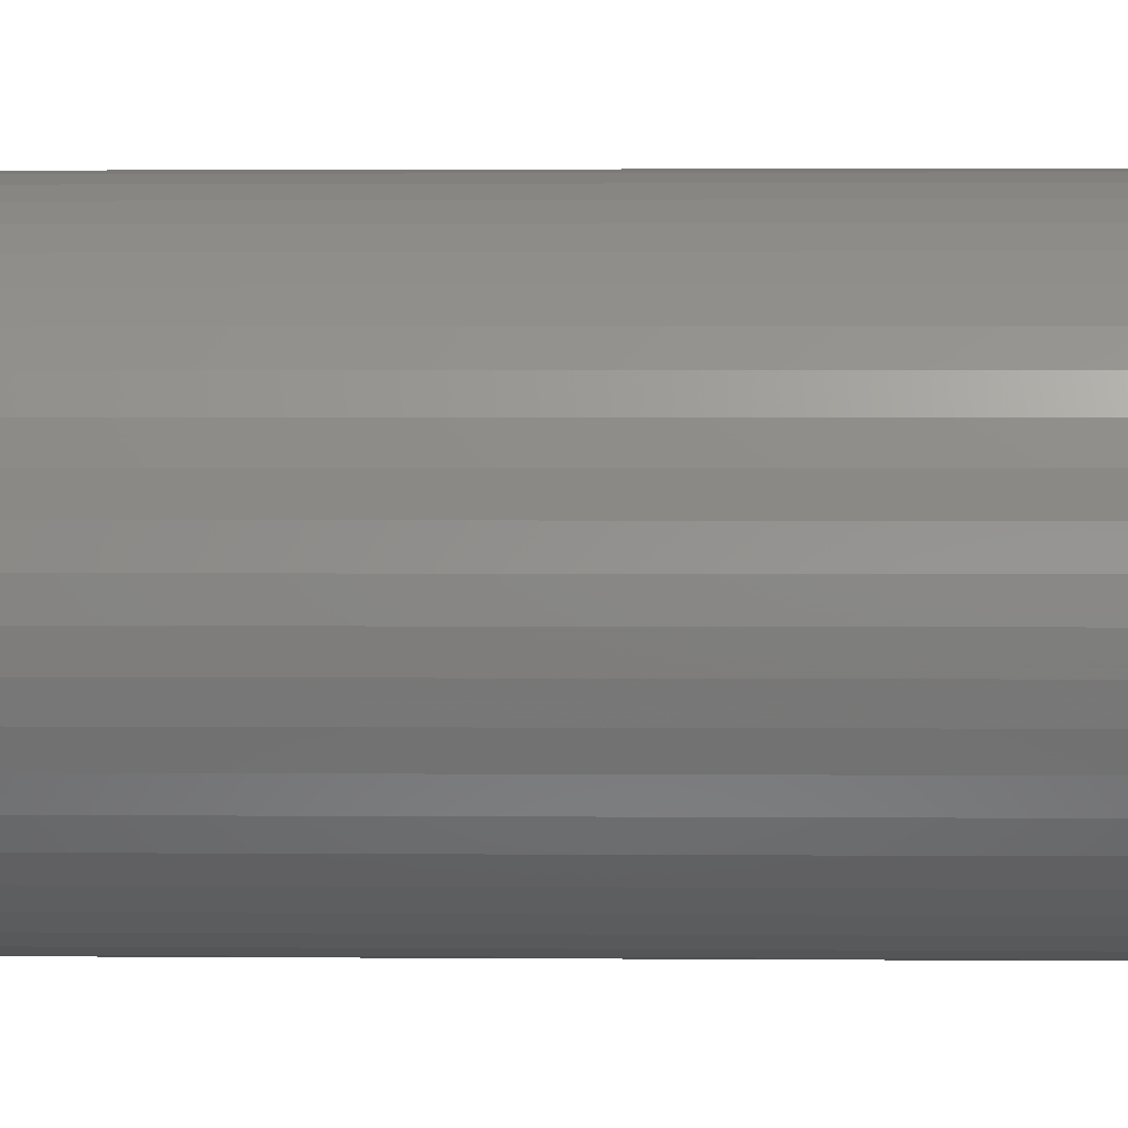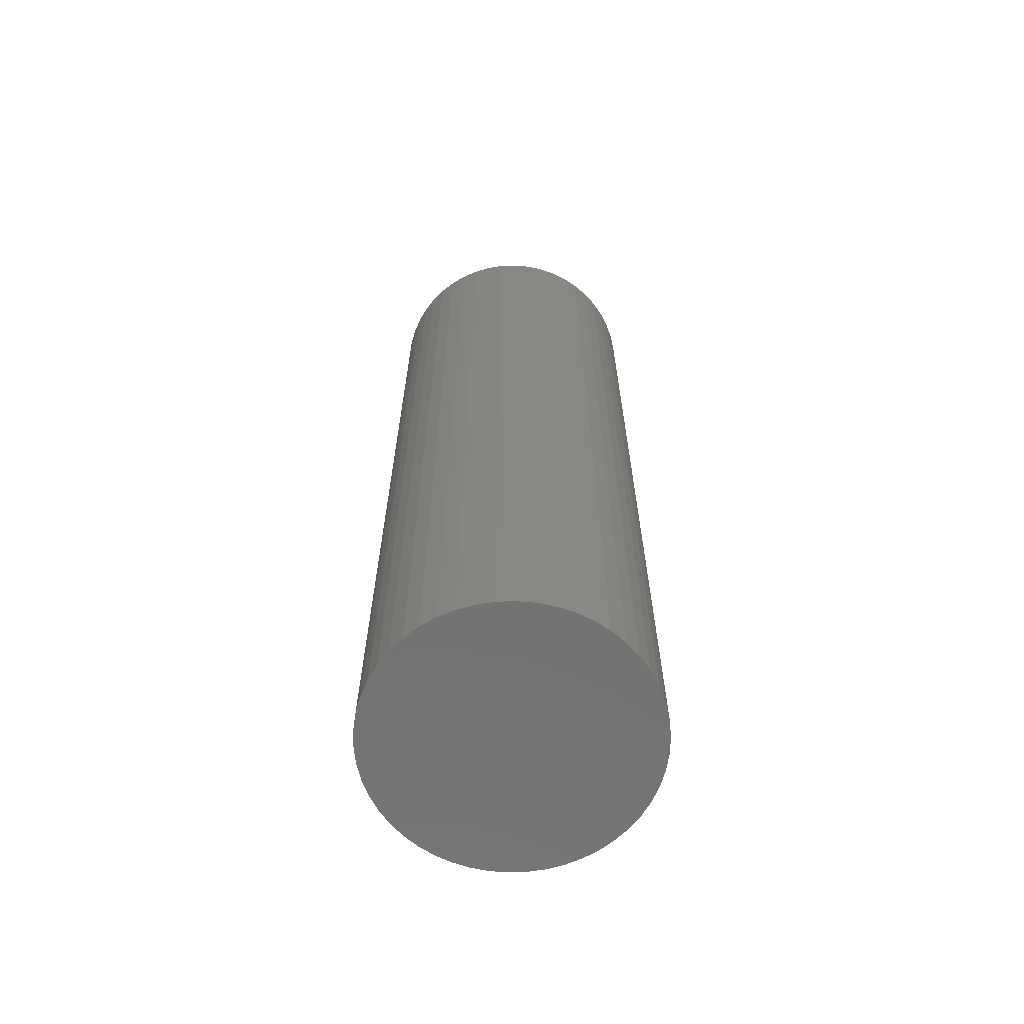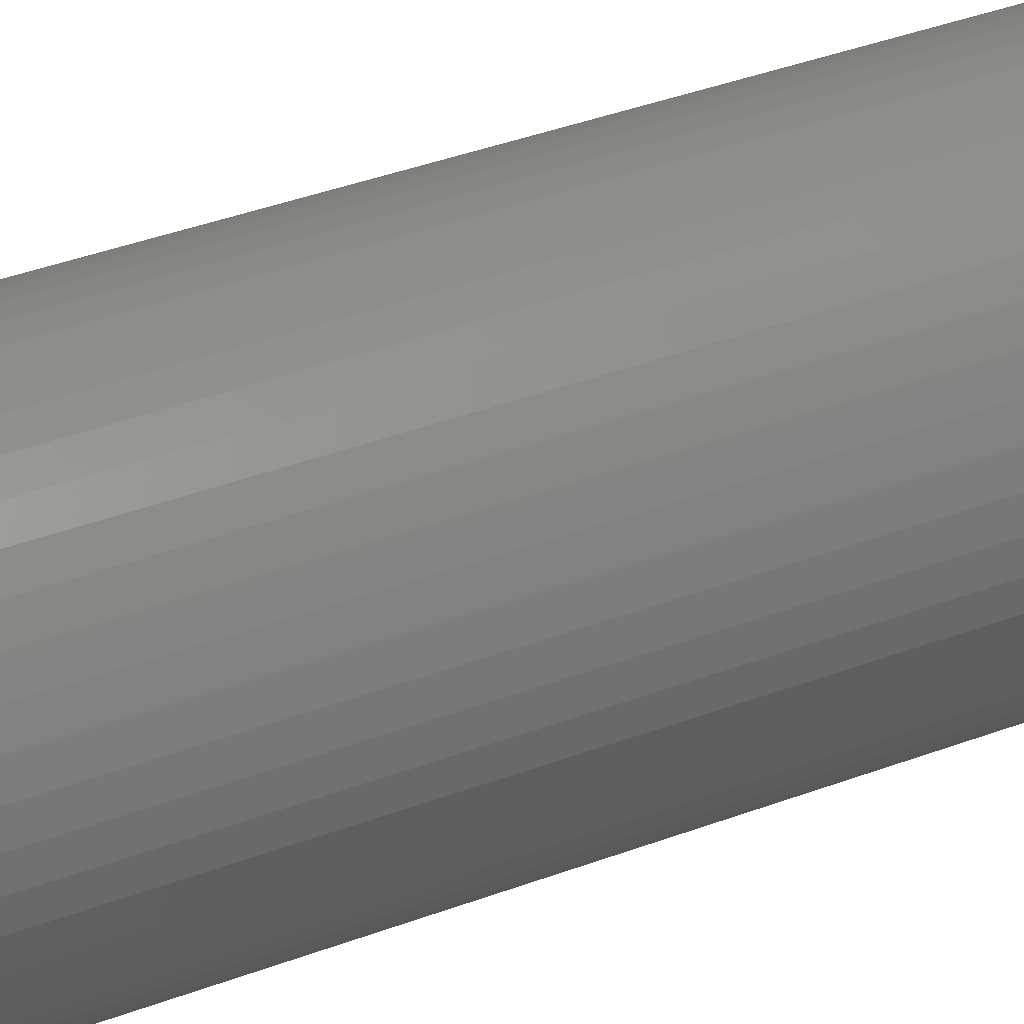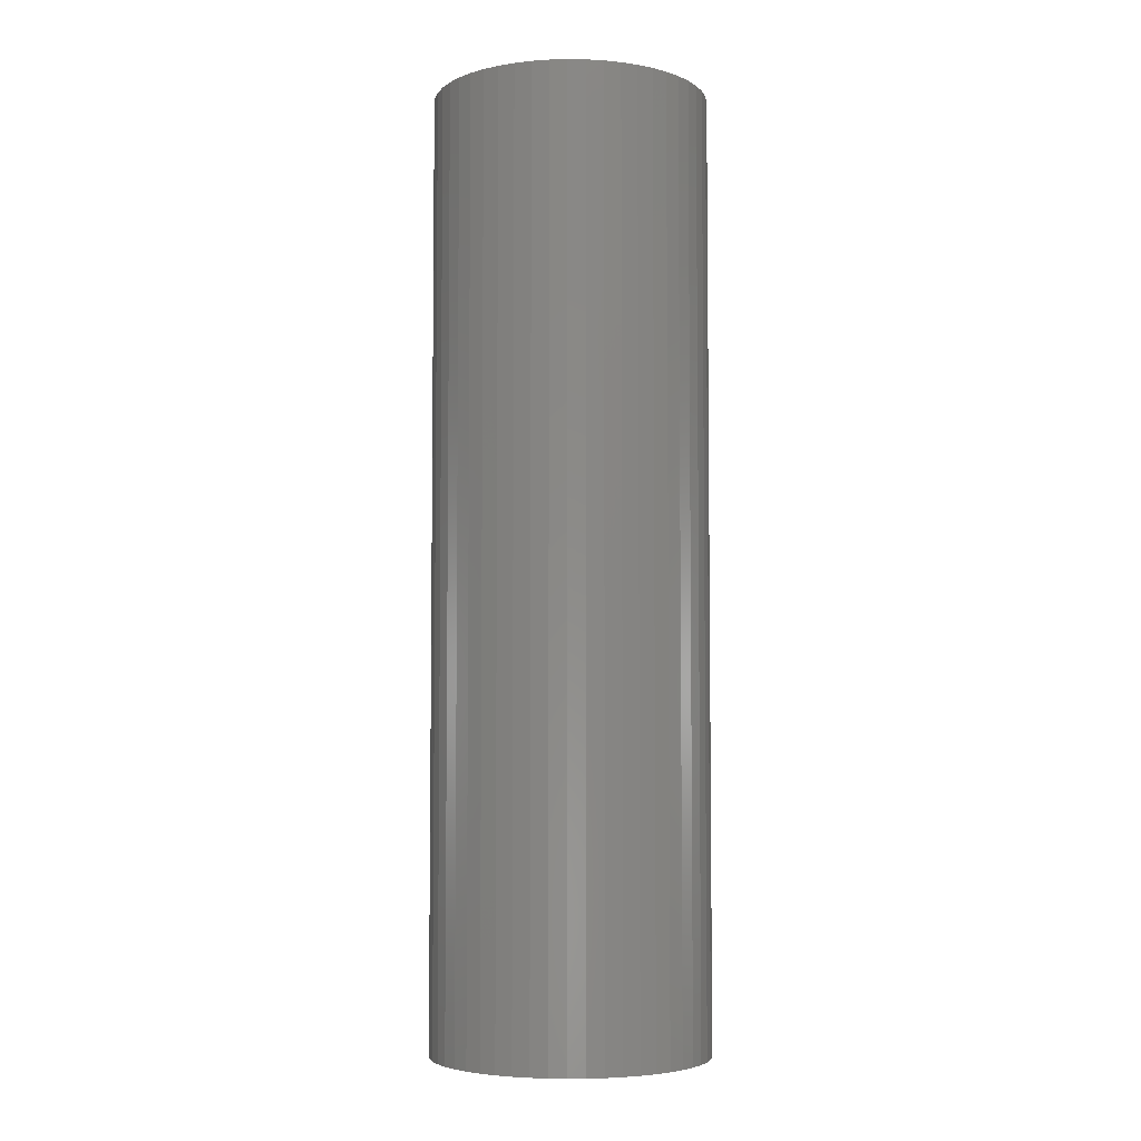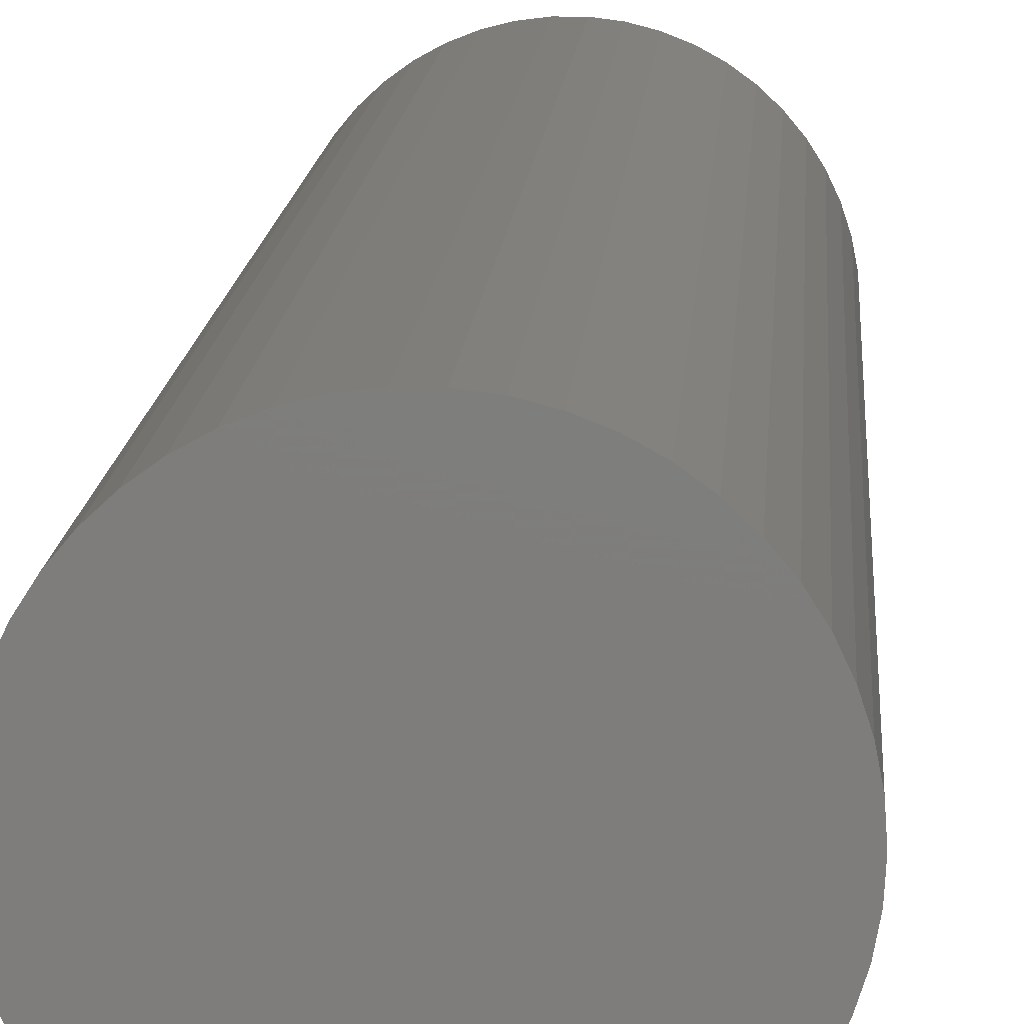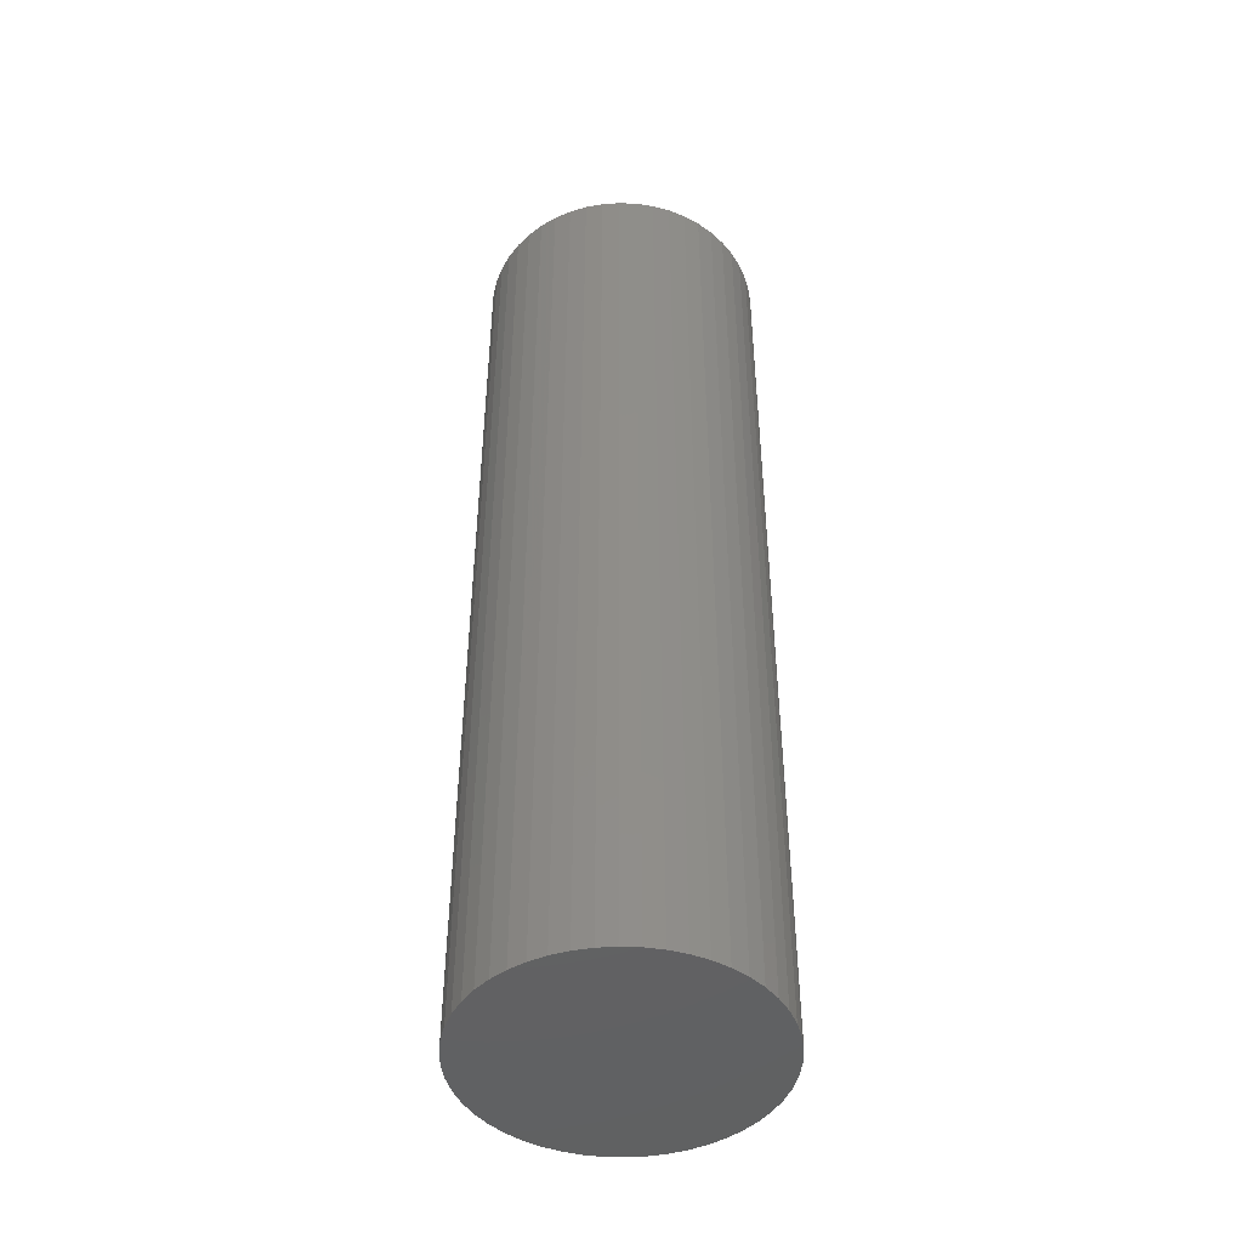
<metadata>
{"format":"stl","ext":"stl","renderer":"f3d","projection":"perspective","resolution":1024,"background":"white","views":[{"elev":1.3,"azim":-87.4,"up":"+Y"},{"elev":-65.1,"azim":175.1,"up":"+Z"},{"elev":38.7,"azim":64.6,"up":"+Y"},{"elev":-4.9,"azim":-81.6,"up":"+Z"},{"elev":12.0,"azim":3.3,"up":"+Y"},{"elev":-45.8,"azim":4.5,"up":"+Z"}]}
</metadata>
<code>
# stl→obj: 100 verts, 196 faces
v 11.35 0 39
v 11.26 1.423 -39
v 11.26 1.423 39
v 11.35 0 -39
v 10.99 2.823 -39
v 10.99 2.823 39
v 0.7127 11.33 -39
v -0.7127 11.33 39
v 0.7127 11.33 39
v -0.7127 11.33 -39
v 11.26 -1.423 -39
v 10.99 -2.823 -39
v 10.55 -4.178 -39
v 10.55 4.178 -39
v 9.946 -5.468 -39
v 9.946 5.468 -39
v 9.182 -6.671 -39
v 9.182 6.671 -39
v 8.274 -7.77 -39
v 8.274 7.77 -39
v 7.235 -8.745 -39
v 7.235 8.745 -39
v 6.082 -9.583 -39
v 6.082 9.583 -39
v 4.833 -10.27 -39
v 4.833 10.27 -39
v 3.507 -10.79 -39
v 3.507 10.79 -39
v 2.127 -11.15 -39
v 2.127 11.15 -39
v 0.7127 -11.33 -39
v -0.7127 -11.33 -39
v -2.127 -11.15 -39
v -2.127 11.15 -39
v -3.507 -10.79 -39
v -3.507 10.79 -39
v -4.833 -10.27 -39
v -4.833 10.27 -39
v -6.082 -9.583 -39
v -6.082 9.583 -39
v -7.235 -8.745 -39
v -7.235 8.745 -39
v -8.274 -7.77 -39
v -8.274 7.77 -39
v -9.182 -6.671 -39
v -9.182 6.671 -39
v -9.946 -5.468 -39
v -9.946 5.468 -39
v -10.55 -4.178 -39
v -10.55 4.178 -39
v -10.99 -2.823 -39
v -10.99 2.823 -39
v -11.26 -1.423 -39
v -11.26 1.423 -39
v -11.35 0 -39
v 7.235 8.745 39
v 8.274 7.77 39
v -8.274 7.77 39
v -7.235 8.745 39
v -4.833 10.27 39
v -3.507 10.79 39
v 10.55 4.178 39
v 9.946 5.468 39
v 9.182 6.671 39
v 2.127 11.15 39
v 3.507 10.79 39
v 4.833 10.27 39
v 6.082 9.583 39
v -9.946 5.468 39
v -10.55 4.178 39
v -10.99 2.823 39
v 11.26 -1.423 39
v 10.99 -2.823 39
v 10.55 -4.178 39
v 9.946 -5.468 39
v 9.182 -6.671 39
v 8.274 -7.77 39
v 7.235 -8.745 39
v 6.082 -9.583 39
v 4.833 -10.27 39
v 3.507 -10.79 39
v 2.127 -11.15 39
v 0.7127 -11.33 39
v -0.7127 -11.33 39
v -2.127 11.15 39
v -2.127 -11.15 39
v -3.507 -10.79 39
v -4.833 -10.27 39
v -6.082 9.583 39
v -6.082 -9.583 39
v -7.235 -8.745 39
v -8.274 -7.77 39
v -9.182 6.671 39
v -9.182 -6.671 39
v -9.946 -5.468 39
v -10.55 -4.178 39
v -10.99 -2.823 39
v -11.26 1.423 39
v -11.26 -1.423 39
v -11.35 0 39
f 1 2 3
f 2 1 4
f 3 5 6
f 5 3 2
f 7 8 9
f 8 7 10
f 11 2 4
f 12 2 11
f 12 5 2
f 13 5 12
f 13 14 5
f 15 14 13
f 15 16 14
f 17 16 15
f 17 18 16
f 19 18 17
f 19 20 18
f 21 20 19
f 21 22 20
f 23 22 21
f 23 24 22
f 25 24 23
f 25 26 24
f 27 26 25
f 27 28 26
f 29 28 27
f 29 30 28
f 31 30 29
f 31 7 30
f 32 7 31
f 32 10 7
f 33 10 32
f 33 34 10
f 35 34 33
f 35 36 34
f 37 36 35
f 37 38 36
f 39 38 37
f 39 40 38
f 41 40 39
f 41 42 40
f 43 42 41
f 43 44 42
f 45 44 43
f 45 46 44
f 47 46 45
f 47 48 46
f 49 48 47
f 49 50 48
f 51 50 49
f 51 52 50
f 53 52 51
f 53 54 52
f 54 53 55
f 20 56 57
f 56 20 22
f 42 58 59
f 58 42 44
f 36 60 61
f 60 36 38
f 62 16 63
f 16 62 14
f 63 18 64
f 18 63 16
f 28 65 66
f 65 28 30
f 24 67 68
f 67 24 26
f 50 69 48
f 69 50 70
f 52 70 50
f 70 52 71
f 3 72 1
f 6 72 3
f 6 73 72
f 62 73 6
f 62 74 73
f 63 74 62
f 63 75 74
f 64 75 63
f 64 76 75
f 57 76 64
f 57 77 76
f 56 77 57
f 56 78 77
f 68 78 56
f 68 79 78
f 67 79 68
f 67 80 79
f 66 80 67
f 66 81 80
f 65 81 66
f 65 82 81
f 9 82 65
f 9 83 82
f 8 83 9
f 8 84 83
f 85 84 8
f 85 86 84
f 61 86 85
f 61 87 86
f 60 87 61
f 60 88 87
f 89 88 60
f 89 90 88
f 59 90 89
f 59 91 90
f 58 91 59
f 58 92 91
f 93 92 58
f 93 94 92
f 69 94 93
f 69 95 94
f 70 95 69
f 70 96 95
f 71 96 70
f 71 97 96
f 98 97 71
f 98 99 97
f 99 98 100
f 10 85 8
f 85 10 34
f 47 96 49
f 96 47 95
f 27 80 81
f 80 27 25
f 26 66 67
f 66 26 28
f 22 68 56
f 68 22 24
f 48 93 46
f 93 48 69
f 46 58 44
f 58 46 93
f 38 89 60
f 89 38 40
f 72 4 1
f 4 72 11
f 25 79 80
f 79 25 23
f 21 77 78
f 77 21 19
f 76 15 75
f 15 76 17
f 73 11 72
f 11 73 12
f 32 83 84
f 83 32 31
f 6 14 62
f 14 6 5
f 64 20 57
f 20 64 18
f 30 9 65
f 9 30 7
f 54 71 52
f 71 54 98
f 55 98 54
f 98 55 100
f 40 59 89
f 59 40 42
f 34 61 85
f 61 34 36
f 77 17 76
f 17 77 19
f 75 13 74
f 13 75 15
f 37 87 88
f 87 37 35
f 43 94 45
f 94 43 92
f 45 95 47
f 95 45 94
f 49 97 51
f 97 49 96
f 51 99 53
f 99 51 97
f 53 100 55
f 100 53 99
f 29 81 82
f 81 29 27
f 31 82 83
f 82 31 29
f 23 78 79
f 78 23 21
f 74 12 73
f 12 74 13
f 33 84 86
f 84 33 32
f 43 91 92
f 91 43 41
f 41 90 91
f 90 41 39
f 35 86 87
f 86 35 33
f 39 88 90
f 88 39 37

</code>
